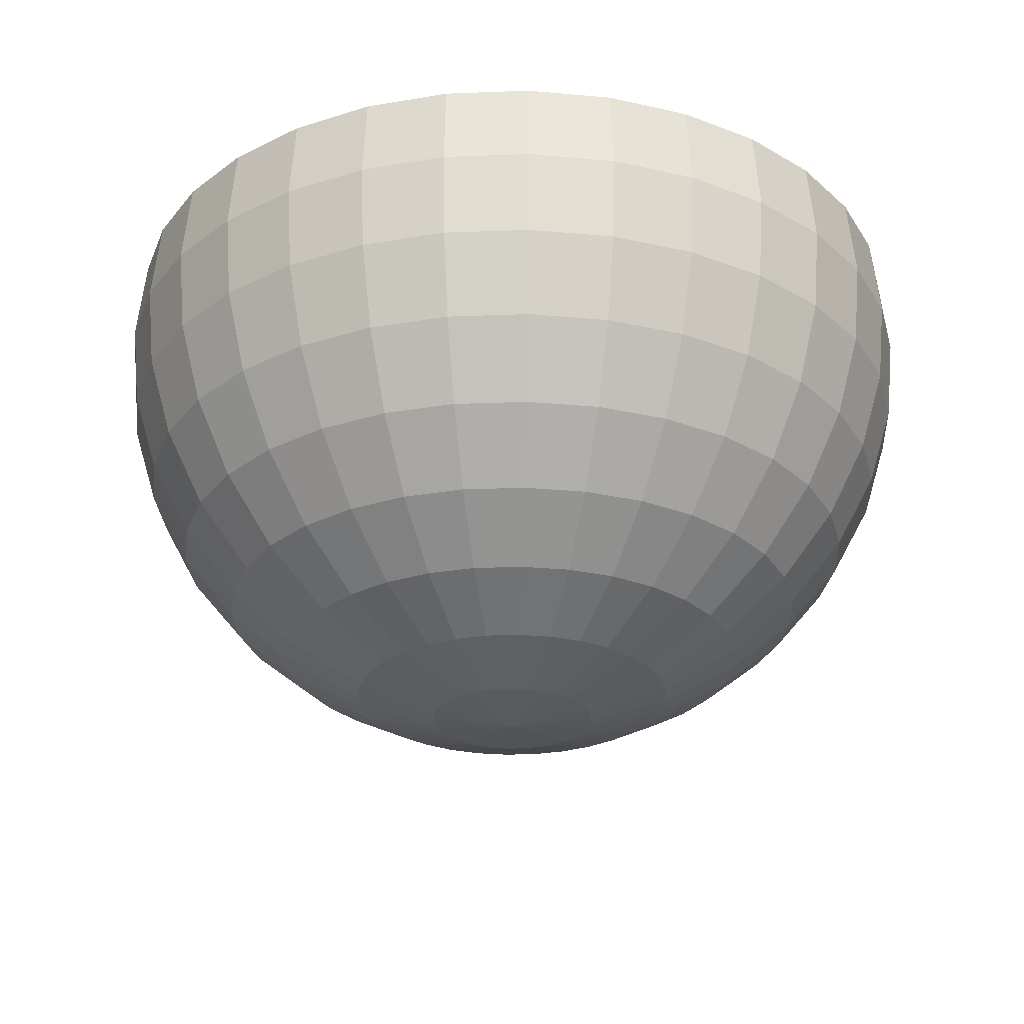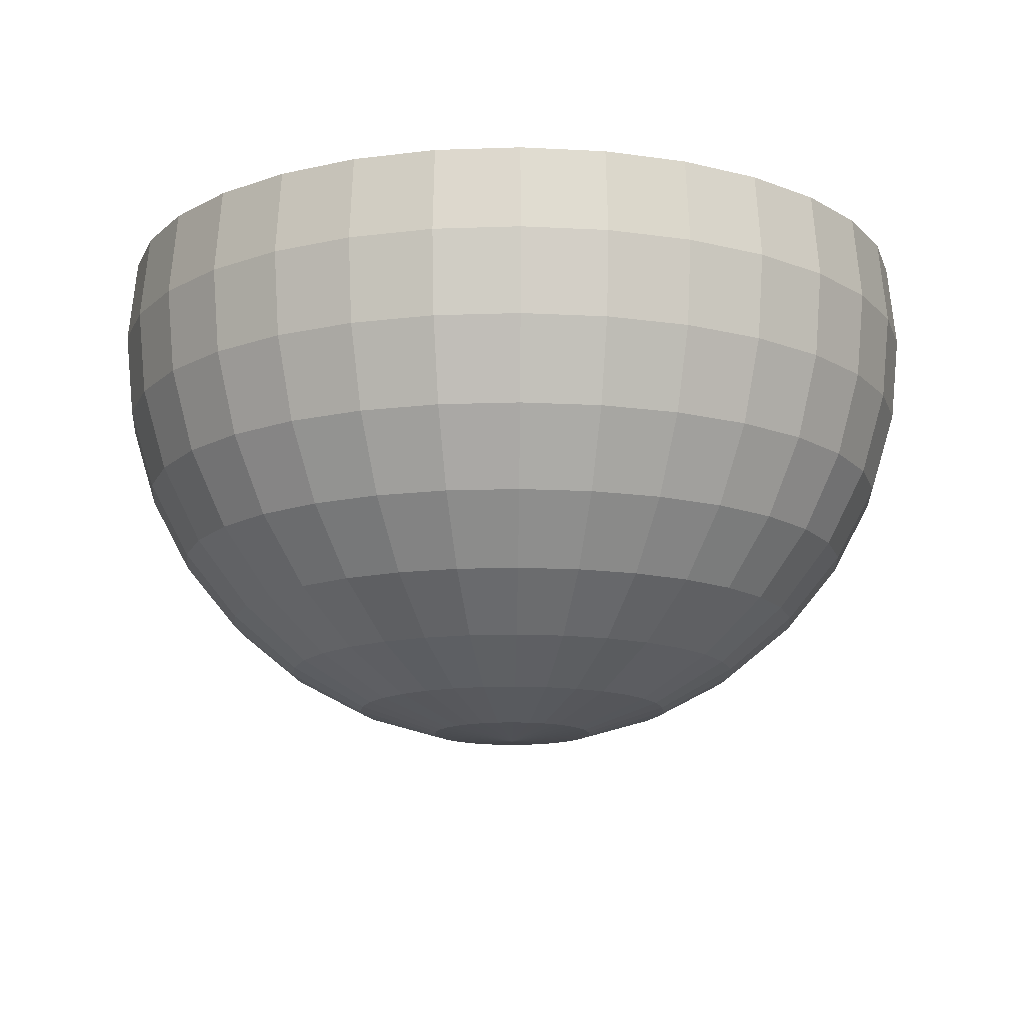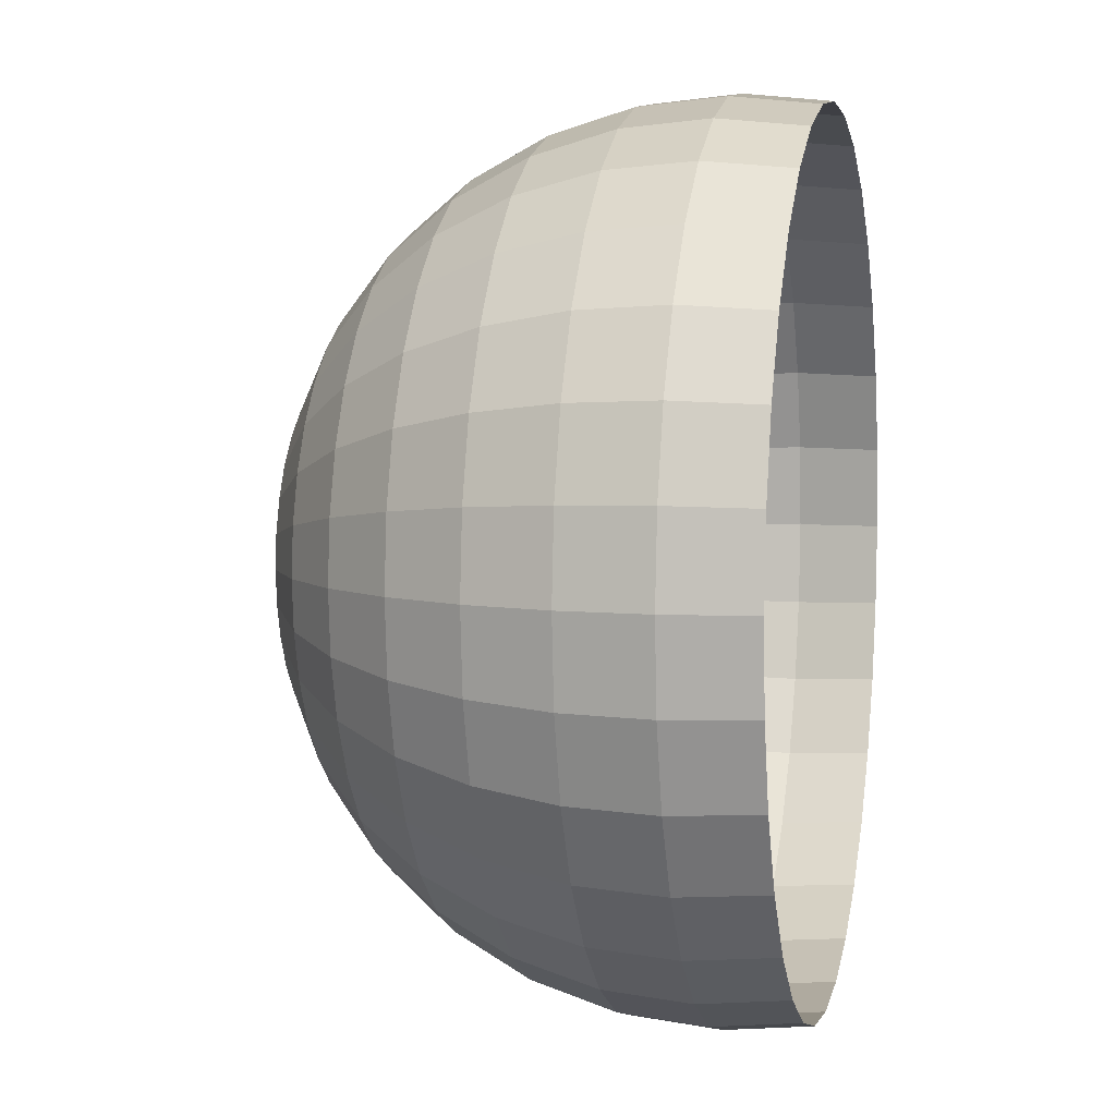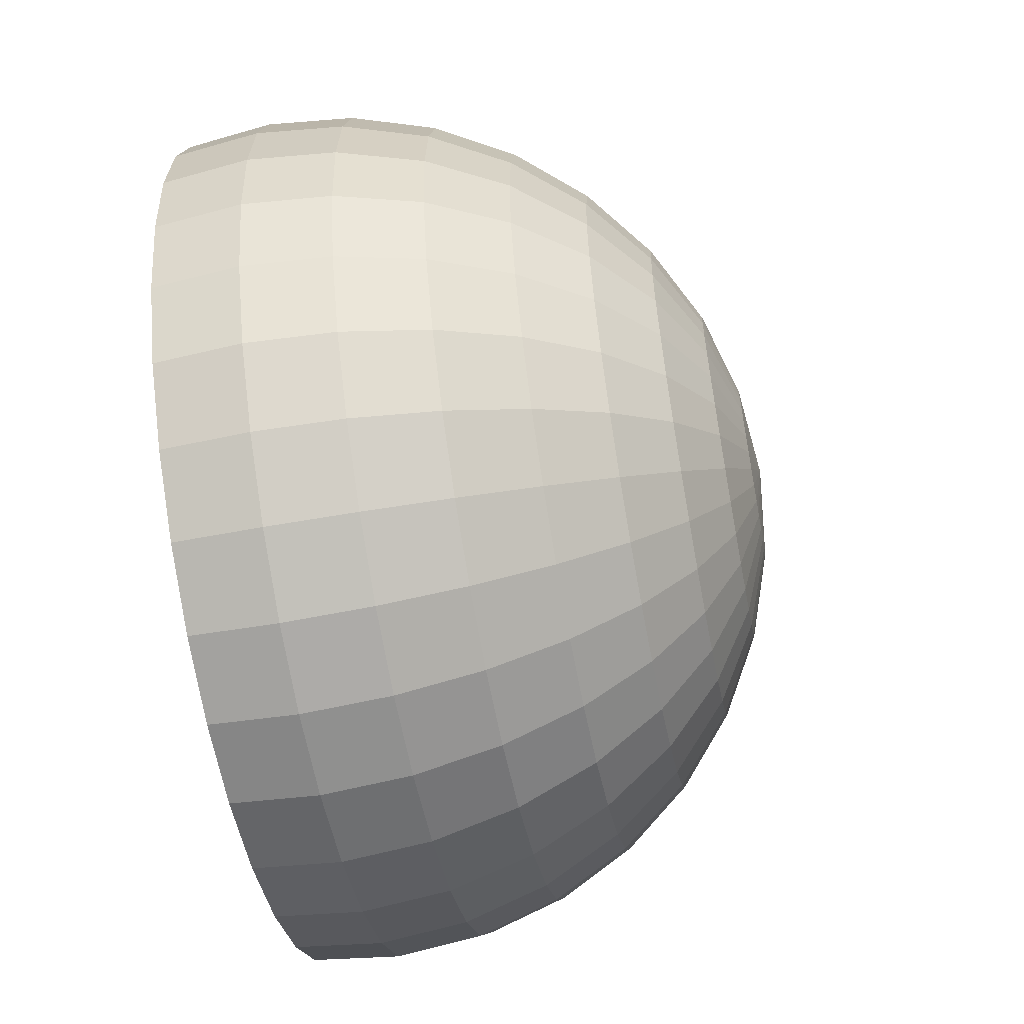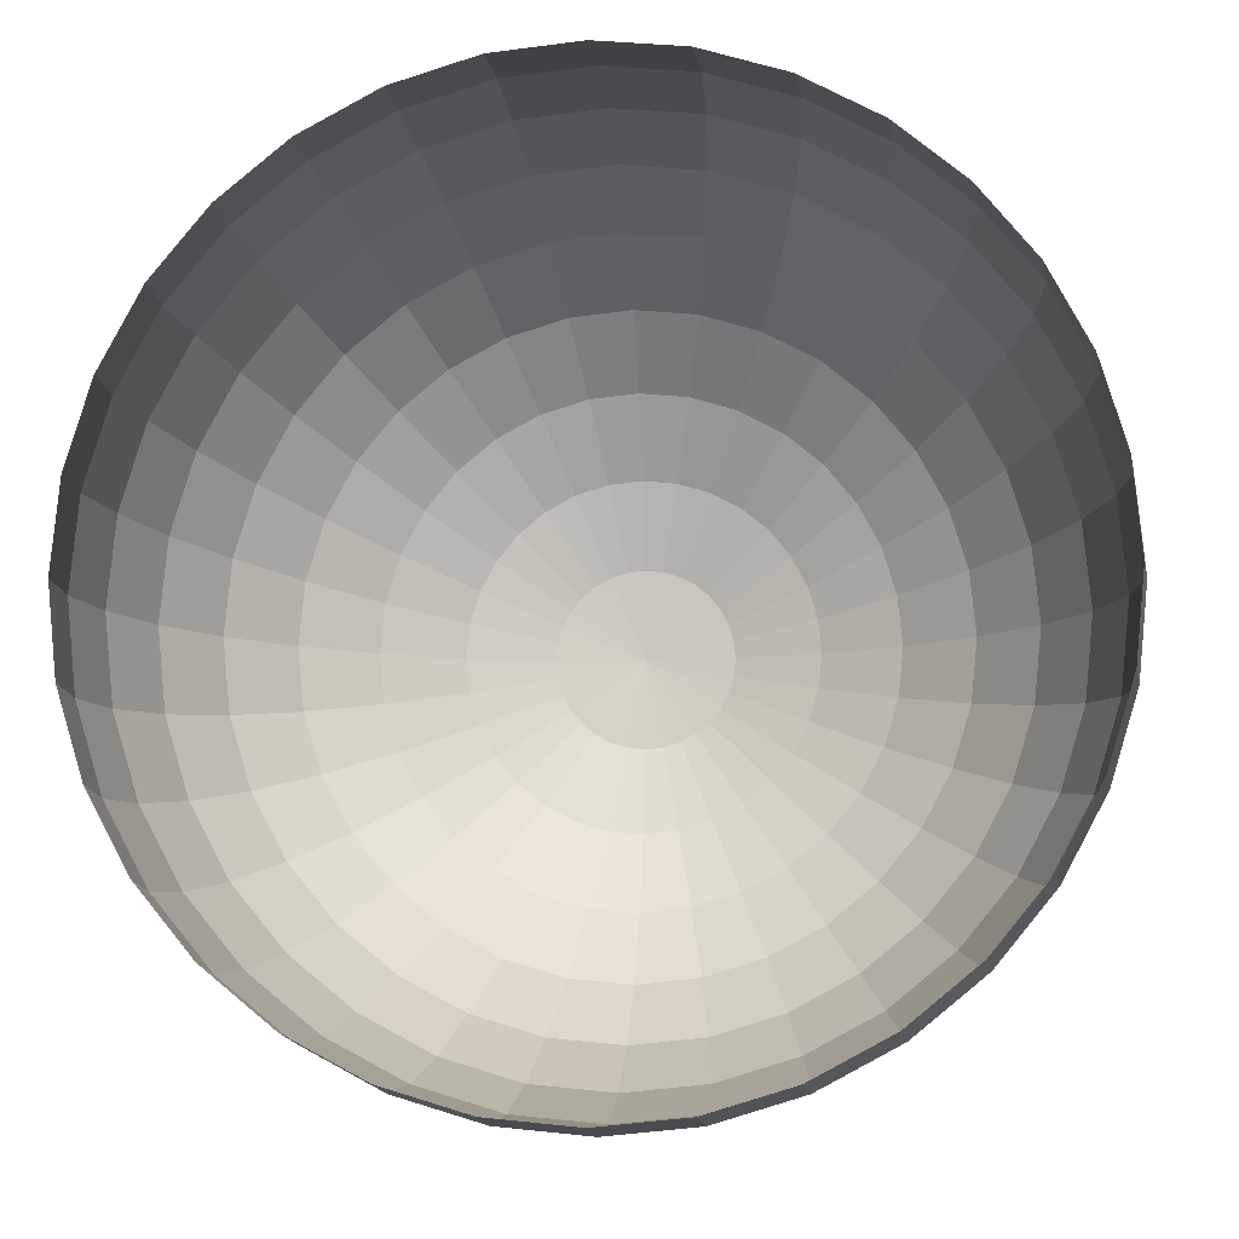
<metadata>
{"format":"obj","ext":"obj","renderer":"f3d","projection":"perspective","resolution":1024,"background":"white","views":[{"elev":-27.4,"azim":166.5,"up":"+Y"},{"elev":-13.9,"azim":-136.1,"up":"+Y"},{"elev":5.5,"azim":102.6,"up":"+Z"},{"elev":-58.7,"azim":-79.2,"up":"+Z"},{"elev":-8.7,"azim":-174.4,"up":"+Z"}]}
</metadata>
<code>
o Sphere.003
v 2 2.156 -0.7846
v 2 2 -0.8
v 2 1.556 -0.6652
v 2 1.215 -0.1561
v 2.153 2.156 -0.7696
v 2.156 2 -0.7846
v 2.153 1.844 -0.7696
v 2.144 1.694 -0.7249
v 2.13 1.556 -0.6524
v 2.11 1.434 -0.5548
v 2.087 1.335 -0.4359
v 2.06 1.261 -0.3003
v 2.03 1.215 -0.1531
v 2.3 2.156 -0.7249
v 2.306 2 -0.7391
v 2.3 1.844 -0.7249
v 2.283 1.694 -0.6828
v 2.255 1.556 -0.6145
v 2.216 1.434 -0.5226
v 2.17 1.335 -0.4106
v 2.117 1.261 -0.2828
v 2.06 1.215 -0.1442
v 2.436 2.156 -0.6524
v 2.444 2 -0.6652
v 2.436 1.844 -0.6524
v 2.411 1.694 -0.6145
v 2.37 1.556 -0.5531
v 2.314 1.434 -0.4703
v 2.247 1.335 -0.3696
v 2.17 1.261 -0.2546
v 2.087 1.215 -0.1298
v 2.555 2.156 -0.5548
v 2.566 2 -0.5657
v 2.555 1.844 -0.5548
v 2.523 1.694 -0.5226
v 2.47 1.556 -0.4703
v 2.4 1.434 -0.4
v 2.314 1.335 -0.3143
v 2.216 1.261 -0.2165
v 2.11 1.215 -0.1104
v 2.652 2.156 -0.4359
v 2.665 2 -0.4445
v 2.652 1.844 -0.4359
v 2.615 1.694 -0.4106
v 2.553 1.556 -0.3696
v 2.47 1.434 -0.3143
v 2.37 1.335 -0.2469
v 2.255 1.261 -0.1701
v 2.13 1.215 -0.08671
v 2.725 2.156 -0.3003
v 2.739 2 -0.3061
v 2.725 1.844 -0.3003
v 2.683 1.694 -0.2828
v 2.615 1.556 -0.2546
v 2.523 1.434 -0.2165
v 2.411 1.335 -0.1701
v 2.283 1.261 -0.1172
v 2.144 1.215 -0.05973
v 2.77 2.156 -0.1531
v 2.785 2 -0.1561
v 2.77 1.844 -0.1531
v 2.725 1.694 -0.1442
v 2.652 1.556 -0.1298
v 2.555 1.434 -0.1104
v 2.436 1.335 -0.08671
v 2.3 1.261 -0.05973
v 2.153 1.215 -0.03045
v 2.785 2.156 0
v 2.8 2 0
v 2.785 1.844 0
v 2.739 1.694 0
v 2.665 1.556 0
v 2.566 1.434 0
v 2.444 1.335 0
v 2.306 1.261 0
v 2.156 1.215 0
v 2.77 2.156 0.1531
v 2.785 2 0.1561
v 2.77 1.844 0.1531
v 2.725 1.694 0.1442
v 2.652 1.556 0.1298
v 2.555 1.434 0.1104
v 2.436 1.335 0.08671
v 2.3 1.261 0.05973
v 2.153 1.215 0.03045
v 2.725 2.156 0.3003
v 2.739 2 0.3061
v 2.725 1.844 0.3003
v 2.683 1.694 0.2828
v 2.615 1.556 0.2546
v 2.523 1.434 0.2165
v 2.411 1.335 0.1701
v 2.283 1.261 0.1172
v 2.144 1.215 0.05973
v 2.652 2.156 0.4359
v 2.665 2 0.4445
v 2.652 1.844 0.4359
v 2.615 1.694 0.4106
v 2.553 1.556 0.3696
v 2.47 1.434 0.3143
v 2.37 1.335 0.2469
v 2.255 1.261 0.1701
v 2.13 1.215 0.08671
v 2.555 2.156 0.5548
v 2.566 2 0.5657
v 2.555 1.844 0.5548
v 2.523 1.694 0.5226
v 2.47 1.556 0.4704
v 2.4 1.434 0.4
v 2.314 1.335 0.3143
v 2.216 1.261 0.2165
v 2.11 1.215 0.1104
v 2.436 2.156 0.6524
v 2.444 2 0.6652
v 2.436 1.844 0.6524
v 2.411 1.694 0.6145
v 2.37 1.556 0.5531
v 2.314 1.434 0.4704
v 2.247 1.335 0.3696
v 2.17 1.261 0.2546
v 2.087 1.215 0.1298
v 2.3 2.156 0.7249
v 2.306 2 0.7391
v 2.3 1.844 0.7249
v 2.283 1.694 0.6828
v 2.255 1.556 0.6145
v 2.216 1.434 0.5226
v 2.17 1.335 0.4106
v 2.117 1.261 0.2828
v 2.06 1.215 0.1442
v 2.153 2.156 0.7696
v 2.156 2 0.7846
v 2.153 1.844 0.7696
v 2.144 1.694 0.7249
v 2.13 1.556 0.6524
v 2.11 1.434 0.5548
v 2.087 1.335 0.4359
v 2.06 1.261 0.3003
v 2.03 1.215 0.1531
v 2 2.156 0.7846
v 2 2 0.8
v 2 1.844 0.7846
v 2 1.694 0.7391
v 2 1.556 0.6652
v 2 1.434 0.5657
v 2 1.335 0.4445
v 2 1.261 0.3061
v 2 1.215 0.1561
v 2 1.2 0
v 1.847 2.156 0.7696
v 1.844 2 0.7846
v 1.847 1.844 0.7696
v 1.856 1.694 0.7249
v 1.87 1.556 0.6524
v 1.89 1.434 0.5548
v 1.913 1.335 0.4359
v 1.94 1.261 0.3003
v 1.97 1.215 0.1531
v 1.7 2.156 0.7249
v 1.694 2 0.7391
v 1.7 1.844 0.7249
v 1.717 1.694 0.6828
v 1.745 1.556 0.6145
v 1.784 1.434 0.5226
v 1.83 1.335 0.4106
v 1.883 1.261 0.2828
v 1.94 1.215 0.1442
v 1.564 2.156 0.6524
v 1.556 2 0.6652
v 1.564 1.844 0.6524
v 1.589 1.694 0.6145
v 1.63 1.556 0.5531
v 1.686 1.434 0.4703
v 1.753 1.335 0.3696
v 1.83 1.261 0.2546
v 1.913 1.215 0.1298
v 1.445 2.156 0.5548
v 1.434 2 0.5657
v 1.445 1.844 0.5548
v 1.477 1.694 0.5226
v 1.53 1.556 0.4703
v 1.6 1.434 0.4
v 1.686 1.335 0.3143
v 1.784 1.261 0.2165
v 1.89 1.215 0.1104
v 1.348 2.156 0.4359
v 1.335 2 0.4445
v 1.348 1.844 0.4359
v 1.385 1.694 0.4106
v 1.447 1.556 0.3696
v 1.53 1.434 0.3143
v 1.63 1.335 0.2469
v 1.745 1.261 0.1701
v 1.87 1.215 0.08671
v 1.275 2.156 0.3003
v 1.261 2 0.3061
v 1.275 1.844 0.3003
v 1.317 1.694 0.2828
v 1.385 1.556 0.2546
v 1.477 1.434 0.2165
v 1.589 1.335 0.1701
v 1.717 1.261 0.1172
v 1.856 1.215 0.05973
v 1.23 2.156 0.1531
v 1.215 2 0.1561
v 1.23 1.844 0.1531
v 1.275 1.694 0.1442
v 1.348 1.556 0.1298
v 1.445 1.434 0.1104
v 1.564 1.335 0.08671
v 1.7 1.261 0.05973
v 1.847 1.215 0.03045
v 1.215 2.156 0
v 1.2 2 0
v 1.215 1.844 0
v 1.261 1.694 0
v 1.335 1.556 0
v 1.434 1.434 0
v 1.556 1.335 0
v 1.694 1.261 0
v 1.844 1.215 0
v 1.23 2.156 -0.1531
v 1.215 2 -0.1561
v 1.23 1.844 -0.1531
v 1.275 1.694 -0.1442
v 1.348 1.556 -0.1298
v 1.445 1.434 -0.1104
v 1.564 1.335 -0.08671
v 1.7 1.261 -0.05973
v 1.847 1.215 -0.03045
v 1.275 2.156 -0.3003
v 1.261 2 -0.3061
v 1.275 1.844 -0.3003
v 1.317 1.694 -0.2828
v 1.385 1.556 -0.2546
v 1.477 1.434 -0.2165
v 1.589 1.335 -0.1701
v 1.717 1.261 -0.1172
v 1.856 1.215 -0.05973
v 1.348 2.156 -0.4359
v 1.335 2 -0.4445
v 1.348 1.844 -0.4359
v 1.385 1.694 -0.4106
v 1.447 1.556 -0.3696
v 1.53 1.434 -0.3143
v 1.63 1.335 -0.2469
v 1.745 1.261 -0.1701
v 1.87 1.215 -0.08671
v 1.445 2.156 -0.5548
v 1.434 2 -0.5657
v 1.445 1.844 -0.5548
v 1.477 1.694 -0.5226
v 1.53 1.556 -0.4703
v 1.6 1.434 -0.4
v 1.686 1.335 -0.3143
v 1.784 1.261 -0.2165
v 1.89 1.215 -0.1104
v 1.564 2.156 -0.6524
v 1.556 2 -0.6652
v 1.564 1.844 -0.6524
v 1.589 1.694 -0.6145
v 1.63 1.556 -0.5531
v 1.686 1.434 -0.4703
v 1.753 1.335 -0.3696
v 1.83 1.261 -0.2546
v 1.913 1.215 -0.1298
v 1.7 2.156 -0.7249
v 1.694 2 -0.7391
v 1.7 1.844 -0.7249
v 1.717 1.694 -0.6828
v 1.745 1.556 -0.6145
v 1.784 1.434 -0.5226
v 1.83 1.335 -0.4106
v 1.883 1.261 -0.2828
v 1.94 1.215 -0.1442
v 1.847 2.156 -0.7696
v 1.844 2 -0.7846
v 1.847 1.844 -0.7696
v 1.856 1.694 -0.7249
v 1.87 1.556 -0.6524
v 1.89 1.434 -0.5548
v 1.913 1.335 -0.4359
v 1.94 1.261 -0.3003
v 1.97 1.215 -0.1531
v 2 1.844 -0.7846
v 2 1.694 -0.7391
v 2 1.434 -0.5657
v 2 1.335 -0.4445
v 2 1.261 -0.3061
f 287 3 9 10
f 288 287 10 11
f 289 288 11 12
f 4 289 12 13
f 2 1 5 6
f 149 4 13
f 285 2 6 7
f 286 285 7 8
f 3 286 8 9
f 8 7 16 17
f 9 8 17 18
f 10 9 18 19
f 11 10 19 20
f 12 11 20 21
f 13 12 21 22
f 6 5 14 15
f 149 13 22
f 7 6 15 16
f 21 20 29 30
f 22 21 30 31
f 15 14 23 24
f 149 22 31
f 16 15 24 25
f 17 16 25 26
f 18 17 26 27
f 19 18 27 28
f 20 19 28 29
f 27 26 35 36
f 28 27 36 37
f 29 28 37 38
f 30 29 38 39
f 31 30 39 40
f 24 23 32 33
f 149 31 40
f 25 24 33 34
f 26 25 34 35
f 40 39 48 49
f 33 32 41 42
f 149 40 49
f 34 33 42 43
f 35 34 43 44
f 36 35 44 45
f 37 36 45 46
f 38 37 46 47
f 39 38 47 48
f 46 45 54 55
f 47 46 55 56
f 48 47 56 57
f 49 48 57 58
f 42 41 50 51
f 149 49 58
f 43 42 51 52
f 44 43 52 53
f 45 44 53 54
f 51 50 59 60
f 149 58 67
f 52 51 60 61
f 53 52 61 62
f 54 53 62 63
f 55 54 63 64
f 56 55 64 65
f 57 56 65 66
f 58 57 66 67
f 64 63 72 73
f 65 64 73 74
f 66 65 74 75
f 67 66 75 76
f 60 59 68 69
f 149 67 76
f 61 60 69 70
f 62 61 70 71
f 63 62 71 72
f 149 76 85
f 70 69 78 79
f 71 70 79 80
f 72 71 80 81
f 73 72 81 82
f 74 73 82 83
f 75 74 83 84
f 76 75 84 85
f 69 68 77 78
f 83 82 91 92
f 84 83 92 93
f 85 84 93 94
f 78 77 86 87
f 149 85 94
f 79 78 87 88
f 80 79 88 89
f 81 80 89 90
f 82 81 90 91
f 88 87 96 97
f 89 88 97 98
f 90 89 98 99
f 91 90 99 100
f 92 91 100 101
f 93 92 101 102
f 94 93 102 103
f 87 86 95 96
f 149 94 103
f 101 100 109 110
f 102 101 110 111
f 103 102 111 112
f 96 95 104 105
f 149 103 112
f 97 96 105 106
f 98 97 106 107
f 99 98 107 108
f 100 99 108 109
f 107 106 115 116
f 108 107 116 117
f 109 108 117 118
f 110 109 118 119
f 111 110 119 120
f 112 111 120 121
f 105 104 113 114
f 149 112 121
f 106 105 114 115
f 120 119 128 129
f 121 120 129 130
f 114 113 122 123
f 149 121 130
f 115 114 123 124
f 116 115 124 125
f 117 116 125 126
f 118 117 126 127
f 119 118 127 128
f 126 125 134 135
f 127 126 135 136
f 128 127 136 137
f 129 128 137 138
f 130 129 138 139
f 123 122 131 132
f 149 130 139
f 124 123 132 133
f 125 124 133 134
f 139 138 147 148
f 132 131 140 141
f 149 139 148
f 133 132 141 142
f 134 133 142 143
f 135 134 143 144
f 136 135 144 145
f 137 136 145 146
f 138 137 146 147
f 144 143 153 154
f 145 144 154 155
f 146 145 155 156
f 147 146 156 157
f 148 147 157 158
f 141 140 150 151
f 149 148 158
f 142 141 151 152
f 143 142 152 153
f 158 157 166 167
f 151 150 159 160
f 149 158 167
f 152 151 160 161
f 153 152 161 162
f 154 153 162 163
f 155 154 163 164
f 156 155 164 165
f 157 156 165 166
f 164 163 172 173
f 165 164 173 174
f 166 165 174 175
f 167 166 175 176
f 160 159 168 169
f 149 167 176
f 161 160 169 170
f 162 161 170 171
f 163 162 171 172
f 169 168 177 178
f 149 176 185
f 170 169 178 179
f 171 170 179 180
f 172 171 180 181
f 173 172 181 182
f 174 173 182 183
f 175 174 183 184
f 176 175 184 185
f 182 181 190 191
f 183 182 191 192
f 184 183 192 193
f 185 184 193 194
f 178 177 186 187
f 149 185 194
f 179 178 187 188
f 180 179 188 189
f 181 180 189 190
f 149 194 203
f 188 187 196 197
f 189 188 197 198
f 190 189 198 199
f 191 190 199 200
f 192 191 200 201
f 193 192 201 202
f 194 193 202 203
f 187 186 195 196
f 201 200 209 210
f 202 201 210 211
f 203 202 211 212
f 196 195 204 205
f 149 203 212
f 197 196 205 206
f 198 197 206 207
f 199 198 207 208
f 200 199 208 209
f 207 206 215 216
f 208 207 216 217
f 209 208 217 218
f 210 209 218 219
f 211 210 219 220
f 212 211 220 221
f 205 204 213 214
f 149 212 221
f 206 205 214 215
f 220 219 228 229
f 221 220 229 230
f 214 213 222 223
f 149 221 230
f 215 214 223 224
f 216 215 224 225
f 217 216 225 226
f 218 217 226 227
f 219 218 227 228
f 225 224 233 234
f 226 225 234 235
f 227 226 235 236
f 228 227 236 237
f 229 228 237 238
f 230 229 238 239
f 223 222 231 232
f 149 230 239
f 224 223 232 233
f 238 237 246 247
f 239 238 247 248
f 232 231 240 241
f 149 239 248
f 233 232 241 242
f 234 233 242 243
f 235 234 243 244
f 236 235 244 245
f 237 236 245 246
f 244 243 252 253
f 245 244 253 254
f 246 245 254 255
f 247 246 255 256
f 248 247 256 257
f 241 240 249 250
f 149 248 257
f 242 241 250 251
f 243 242 251 252
f 257 256 265 266
f 250 249 258 259
f 149 257 266
f 251 250 259 260
f 252 251 260 261
f 253 252 261 262
f 254 253 262 263
f 255 254 263 264
f 256 255 264 265
f 262 261 270 271
f 263 262 271 272
f 264 263 272 273
f 265 264 273 274
f 266 265 274 275
f 259 258 267 268
f 149 266 275
f 260 259 268 269
f 261 260 269 270
f 275 274 283 284
f 268 267 276 277
f 149 275 284
f 269 268 277 278
f 270 269 278 279
f 271 270 279 280
f 272 271 280 281
f 273 272 281 282
f 274 273 282 283
f 281 280 3 287
f 282 281 287 288
f 283 282 288 289
f 284 283 289 4
f 277 276 1 2
f 149 284 4
f 278 277 2 285
f 279 278 285 286
f 280 279 286 3

</code>
